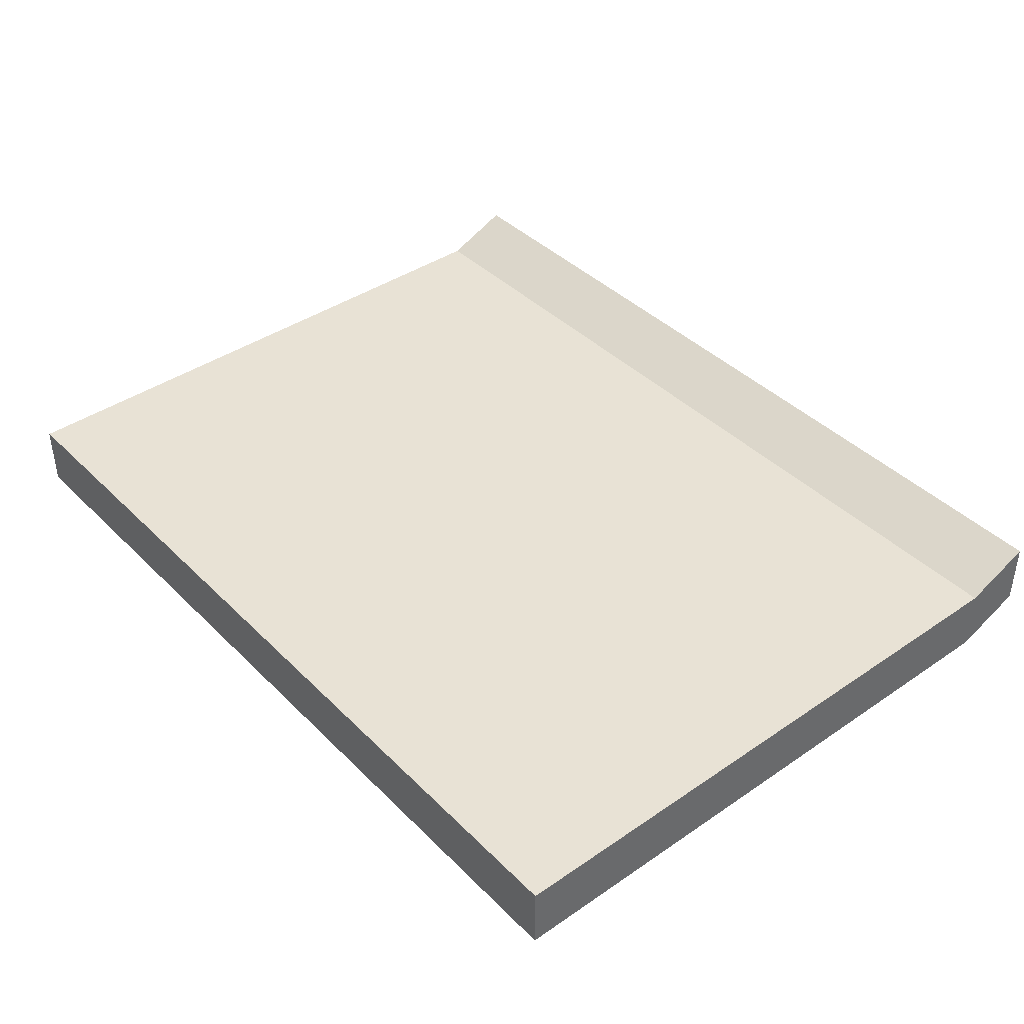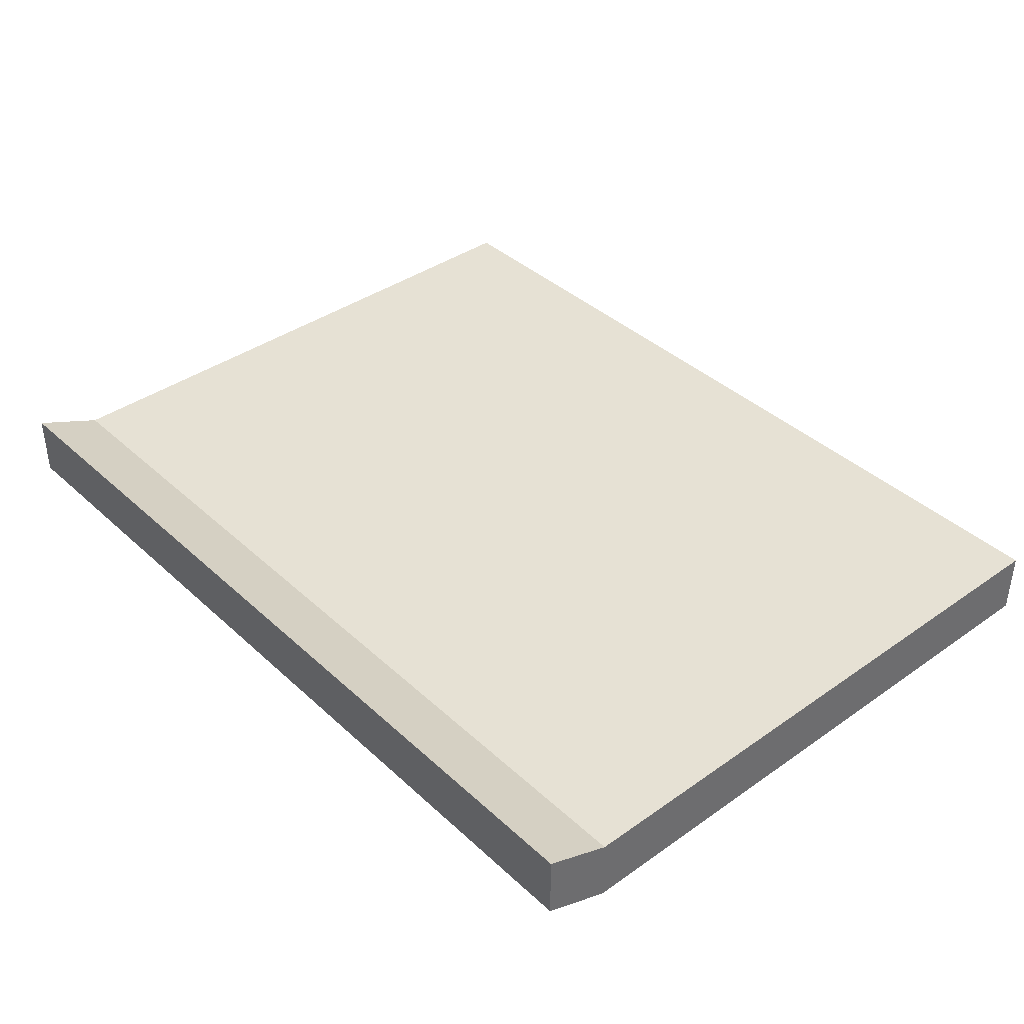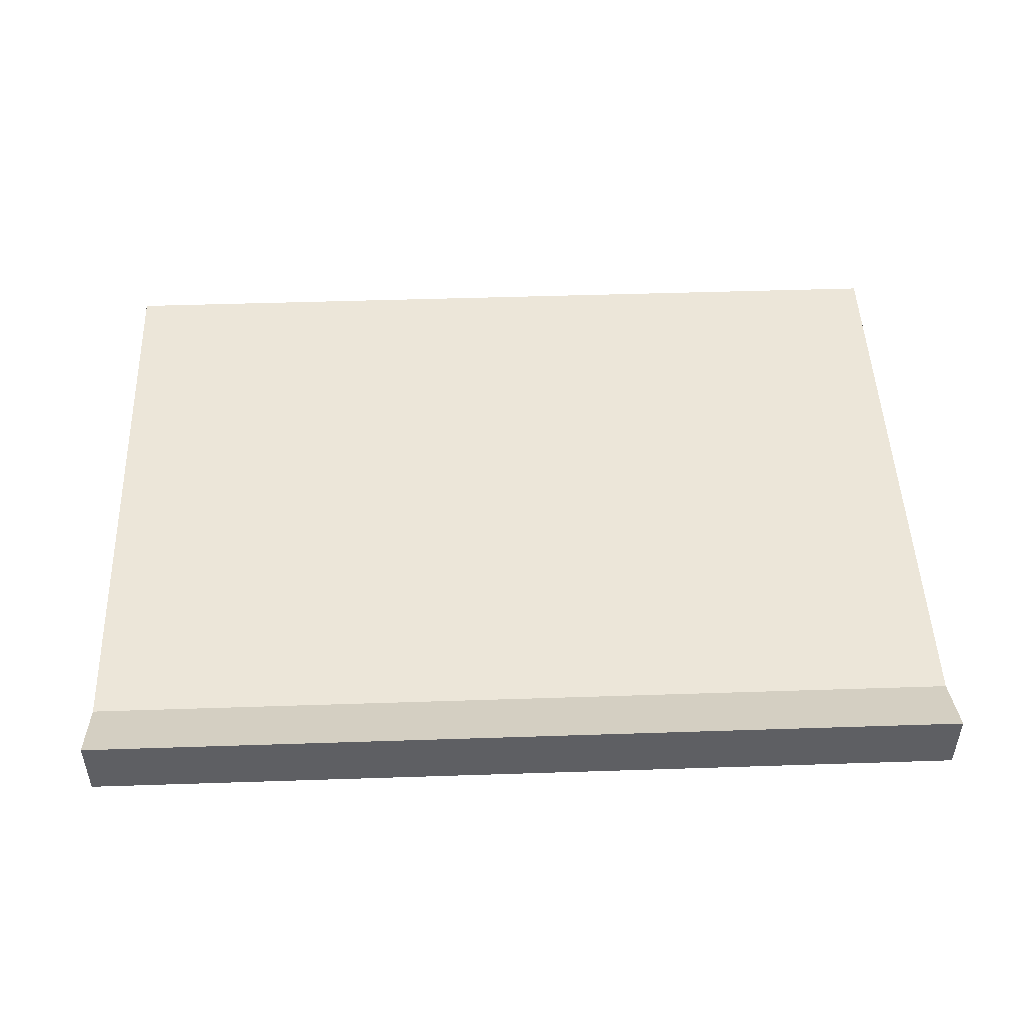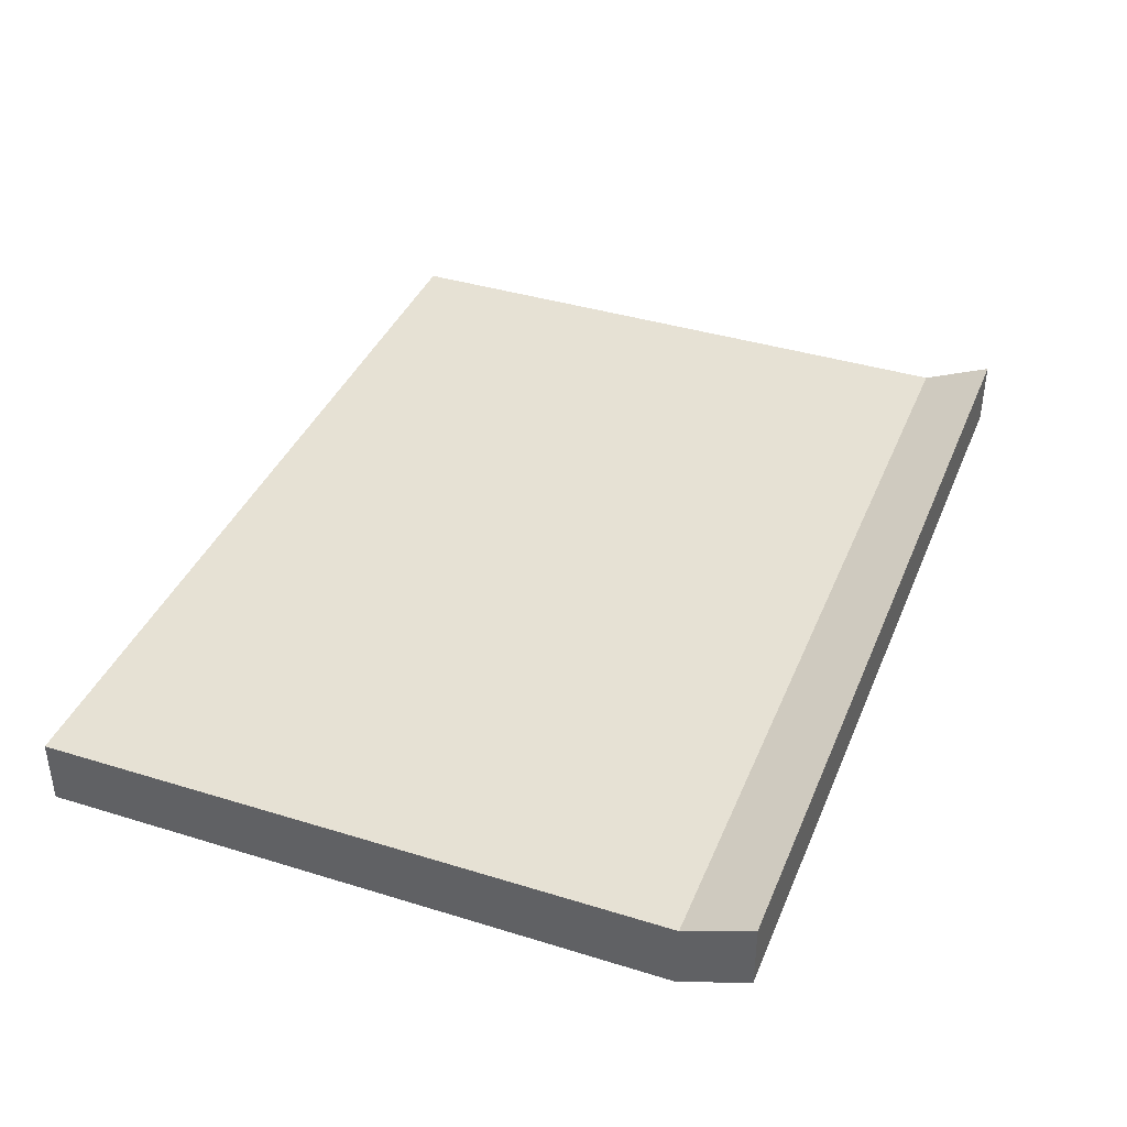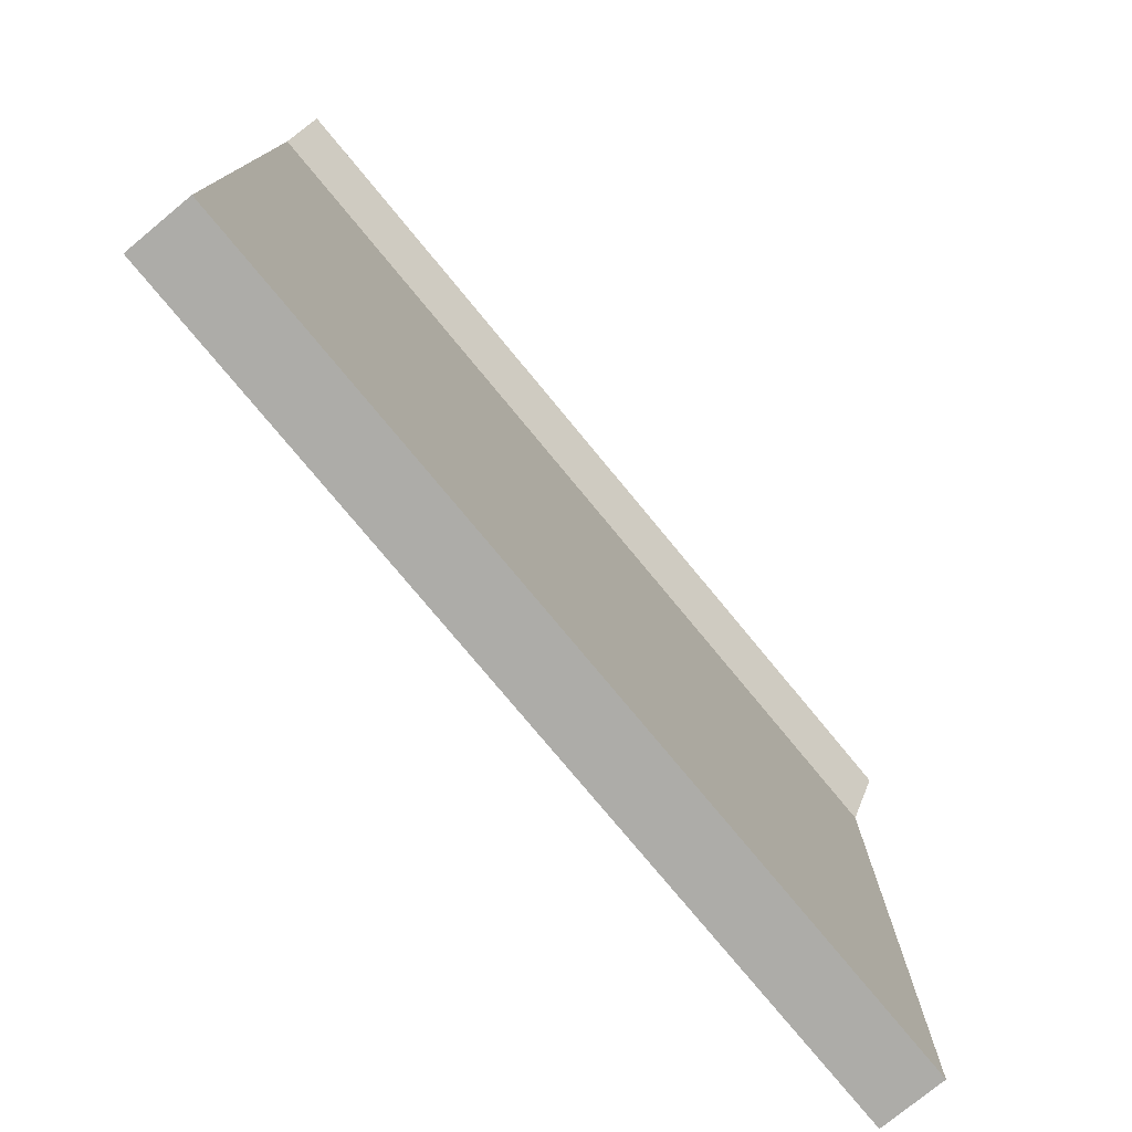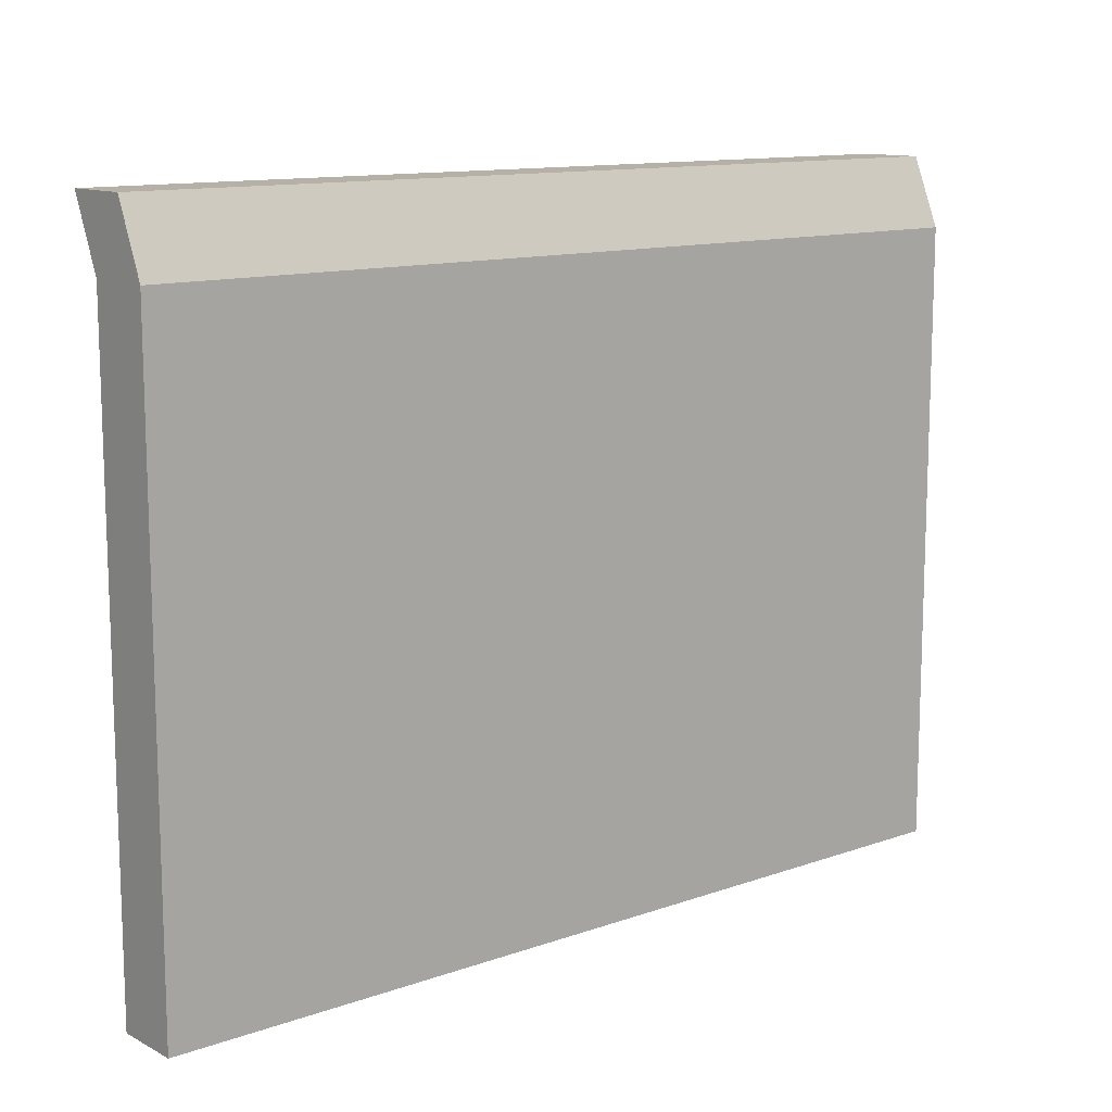
<metadata>
{"format":"obj","ext":"obj","renderer":"f3d","projection":"perspective","resolution":1024,"background":"white","views":[{"elev":40.6,"azim":50.1,"up":"+Z"},{"elev":39.1,"azim":-131.3,"up":"+Z"},{"elev":48.6,"azim":177.9,"up":"+Z"},{"elev":39.2,"azim":111.1,"up":"+Z"},{"elev":-76.7,"azim":-50.5,"up":"+Y"},{"elev":12.1,"azim":140.2,"up":"+Y"}]}
</metadata>
<code>
o Cube_Cube.004
v -4.298 -2.996 0.3193
v -4.298 2.996 0.3193
v -4.298 -2.996 -0.3193
v -4.298 2.996 -0.3193
v 4.298 -2.996 0.3193
v 4.298 2.996 0.3193
v 4.298 -2.996 -0.3193
v 4.298 2.996 -0.3193
v -4.298 3.652 0.5974
v -4.298 3.652 -0.04122
v 4.298 3.652 -0.04122
v 4.298 3.652 0.5974
f 1 2 4 3
f 3 4 8 7
f 7 8 6 5
f 5 6 2 1
f 3 7 5 1
f 6 8 11 12
f 11 10 9 12
f 4 2 9 10
f 2 6 12 9
f 8 4 10 11

</code>
